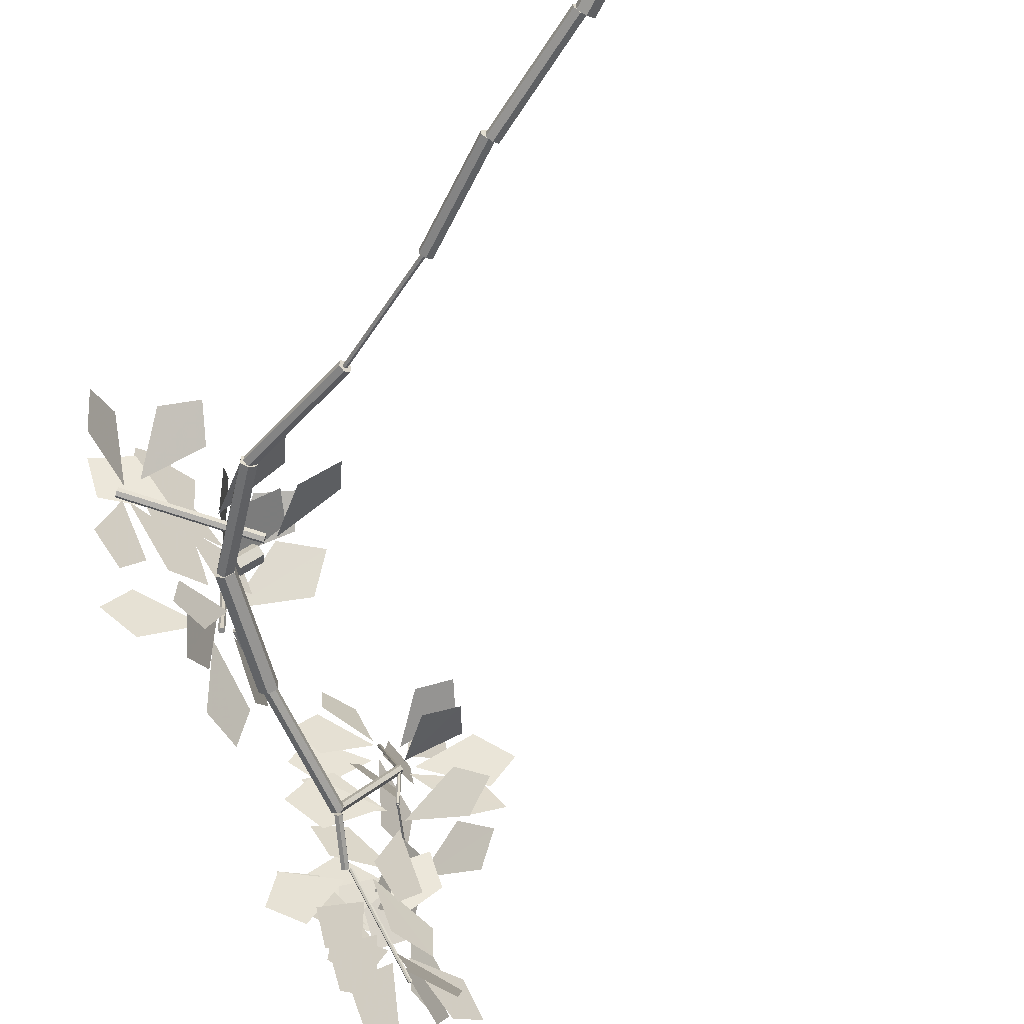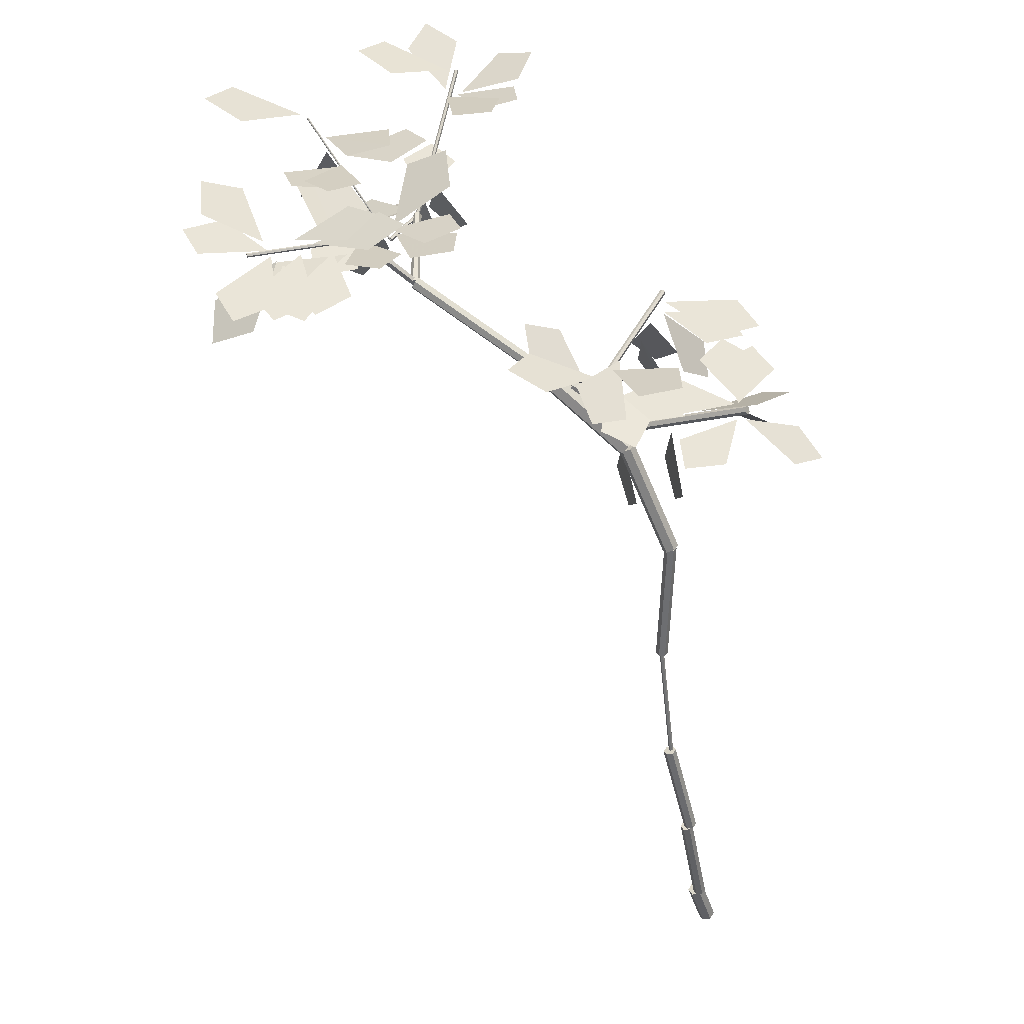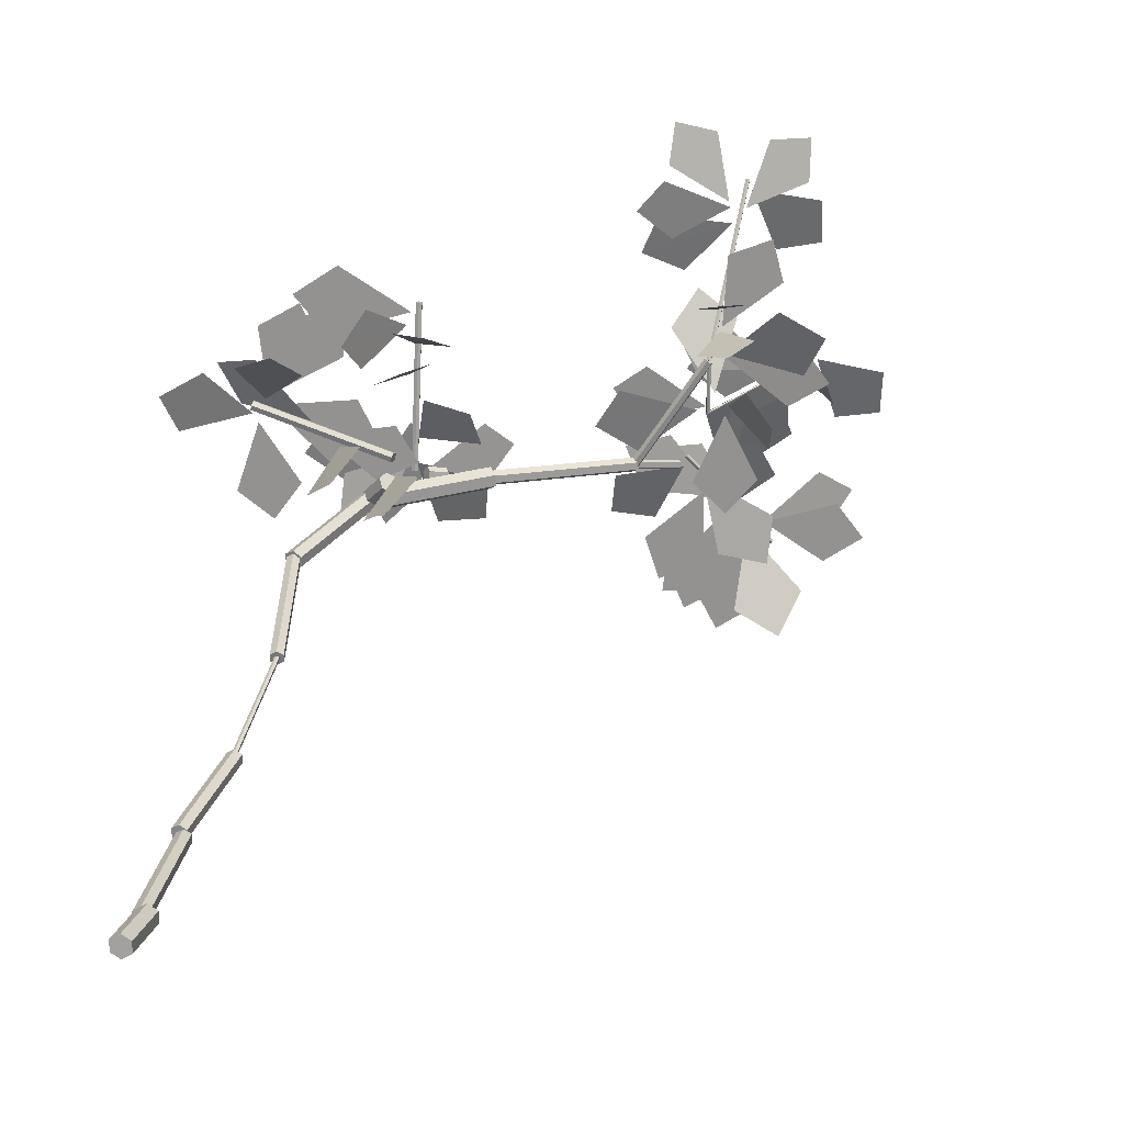
<metadata>
{"format":"obj","ext":"obj","renderer":"f3d","projection":"perspective","resolution":1024,"background":"white","views":[{"elev":-54.3,"azim":-42.3,"up":"+Z"},{"elev":45.4,"azim":-148.0,"up":"+Y"},{"elev":23.9,"azim":-3.1,"up":"+Z"}]}
</metadata>
<code>
v 0.02258 -0.007832 -0.01299
v 0.0231 -0.003684 0.01389
v 0.0005179 0.004148 0.02688
v -0.02258 0.007832 0.01299
v -0.0231 0.003684 -0.01389
v -0.0005179 -0.004148 -0.02688
v 0.06205 0.1468 -0.03762
v 0.06257 0.151 -0.01074
v 0.03999 0.1588 0.002249
v 0.0169 0.1625 -0.01164
v 0.01638 0.1583 -0.03851
v 0.03896 0.1505 -0.0515
v 0.0429 0.1533 -0.03579
v 0.043 0.1545 -0.01582
v 0.026 0.1581 -0.005928
v 0.008889 0.1605 -0.016
v 0.008788 0.1593 -0.03597
v 0.02579 0.1557 -0.04586
v 0.1064 0.5114 -0.05677
v 0.1065 0.5126 -0.0368
v 0.08946 0.5162 -0.02691
v 0.07235 0.5186 -0.03698
v 0.07225 0.5174 -0.05695
v 0.08925 0.5139 -0.06684
v 0.09736 0.5127 -0.04864
v 0.09732 0.5124 -0.02804
v 0.08025 0.5175 -0.0177
v 0.06322 0.5229 -0.02796
v 0.06327 0.5232 -0.04856
v 0.08034 0.5181 -0.0589
v 0.1994 0.8434 -0.04362
v 0.1993 0.8431 -0.02302
v 0.1822 0.8482 -0.01268
v 0.1652 0.8536 -0.02294
v 0.1653 0.8539 -0.04354
v 0.1823 0.8488 -0.05388
v 0.1866 0.8473 -0.03085
v 0.1865 0.8464 -0.02389
v 0.1805 0.8473 -0.02035
v 0.1746 0.8489 -0.02375
v 0.1747 0.8498 -0.0307
v 0.1807 0.8489 -0.03425
v 0.2699 1.239 0.01578
v 0.2698 1.239 0.02274
v 0.2638 1.24 0.02629
v 0.258 1.241 0.02288
v 0.258 1.242 0.01593
v 0.264 1.241 0.01238
v 0.2804 1.241 0.009879
v 0.2803 1.238 0.02854
v 0.2639 1.237 0.03796
v 0.2476 1.24 0.02873
v 0.2477 1.243 0.01006
v 0.2641 1.243 0.0006413
v 0.3102 1.653 0.07622
v 0.3101 1.65 0.09489
v 0.2937 1.65 0.1043
v 0.2774 1.653 0.09507
v 0.2775 1.655 0.07641
v 0.2939 1.656 0.06699
v 0.3132 1.643 0.07273
v 0.3128 1.641 0.0981
v 0.2935 1.652 0.1111
v 0.2744 1.663 0.09868
v 0.2748 1.664 0.07332
v 0.2941 1.654 0.06034
v 0.4943 1.965 0.09156
v 0.4939 1.964 0.1169
v 0.4746 1.974 0.1299
v 0.4555 1.986 0.1175
v 0.4559 1.987 0.09215
v 0.4752 1.977 0.07917
v 0.4885 1.953 0.09052
v 0.4898 1.955 0.1204
v 0.4761 1.978 0.1343
v 0.4613 1.998 0.1183
v 0.46 1.996 0.08839
v 0.4737 1.973 0.07451
v 0.8043 2.158 0.06181
v 0.8055 2.161 0.0917
v 0.7919 2.184 0.1056
v 0.777 2.204 0.08956
v 0.7758 2.202 0.05967
v 0.7894 2.179 0.0458
v 0.7971 2.165 0.06697
v 0.7983 2.167 0.08654
v 0.7918 2.183 0.09527
v 0.7841 2.198 0.08443
v 0.7829 2.196 0.06486
v 0.7894 2.179 0.05613
v 1.189 2.341 0.02551
v 1.19 2.343 0.04508
v 1.184 2.359 0.05381
v 1.176 2.374 0.04297
v 1.175 2.372 0.0234
v 1.181 2.355 0.01467
v 1.386 2.339 0.3244
v 1.38 2.35 0.3289
v 1.369 2.349 0.3361
v 1.364 2.337 0.3389
v 1.369 2.326 0.3344
v 1.381 2.327 0.3272
v 1.194 2.358 0.02706
v 1.188 2.369 0.03153
v 1.177 2.368 0.03877
v 1.171 2.357 0.04155
v 1.177 2.345 0.03707
v 1.188 2.346 0.02983
v 1.381 2.339 0.3292
v 1.38 2.334 0.3327
v 1.374 2.333 0.3352
v 1.369 2.337 0.3342
v 1.37 2.342 0.3307
v 1.376 2.343 0.3282
v 1.501 2.592 0.7469
v 1.5 2.587 0.7504
v 1.495 2.586 0.753
v 1.49 2.59 0.7519
v 1.491 2.595 0.7484
v 1.496 2.596 0.7459
v 0.5532 1.919 0.1614
v 0.547 1.938 0.1817
v 0.5233 1.935 0.1972
v 0.5058 1.913 0.1925
v 0.512 1.894 0.1722
v 0.5357 1.897 0.1567
v 0.5137 1.962 0.1091
v 0.5075 1.981 0.1293
v 0.4838 1.978 0.1449
v 0.4663 1.956 0.1401
v 0.4725 1.937 0.1199
v 0.4962 1.94 0.1043
v 0.5467 1.924 0.2406
v 0.5482 1.921 0.2544
v 0.5429 1.909 0.2601
v 0.5361 1.9 0.2518
v 0.5346 1.902 0.238
v 0.5399 1.914 0.2323
v 0.1931 2.115 0.3142
v 0.1946 2.112 0.3281
v 0.1893 2.1 0.3337
v 0.1826 2.091 0.3255
v 0.1811 2.093 0.3116
v 0.1863 2.105 0.3059
v 0.6305 2.092 0.1148
v 0.6335 2.096 0.1327
v 0.6279 2.113 0.1391
v 0.6194 2.125 0.1277
v 0.6165 2.121 0.1098
v 0.6221 2.104 0.1033
v 0.6795 2.113 0.1014
v 0.6824 2.118 0.1193
v 0.6768 2.135 0.1257
v 0.6684 2.147 0.1142
v 0.6654 2.142 0.09633
v 0.671 2.125 0.0899
v 0.6033 2.147 0.1167
v 0.6029 2.138 0.1181
v 0.5946 2.133 0.1191
v 0.5867 2.138 0.1187
v 0.5871 2.148 0.1173
v 0.5954 2.152 0.1164
v 0.623 2.21 0.5539
v 0.6226 2.201 0.5552
v 0.6143 2.196 0.5562
v 0.6064 2.201 0.5558
v 0.6067 2.211 0.5545
v 0.615 2.215 0.5535
v 1.199 2.356 0.02587
v 1.2 2.36 0.03798
v 1.193 2.369 0.04272
v 1.185 2.375 0.03535
v 1.184 2.372 0.02324
v 1.19 2.362 0.0185
v 1.318 2.464 -0.02039
v 1.319 2.468 -0.008284
v 1.313 2.477 -0.003546
v 1.304 2.483 -0.01092
v 1.303 2.48 -0.02303
v 1.31 2.47 -0.02777
v 1.337 2.475 0.007569
v 1.34 2.48 0.01058
v 1.338 2.486 0.009414
v 1.334 2.487 0.005248
v 1.33 2.483 0.002242
v 1.332 2.476 0.003403
v 1.578 2.487 -0.2587
v 1.581 2.492 -0.2557
v 1.579 2.498 -0.2568
v 1.575 2.5 -0.261
v 1.572 2.495 -0.264
v 1.573 2.489 -0.2628
v 1.38 2.335 0.3202
v 1.38 2.341 0.3203
v 1.375 2.344 0.3202
v 1.37 2.341 0.3202
v 1.37 2.335 0.3201
v 1.375 2.332 0.3202
v 1.382 2.336 0.1852
v 1.382 2.342 0.1852
v 1.377 2.345 0.1852
v 1.371 2.342 0.1851
v 1.371 2.336 0.185
v 1.376 2.333 0.1851
v 1.378 2.337 0.1834
v 1.378 2.337 0.1865
v 1.376 2.339 0.1882
v 1.375 2.341 0.1868
v 1.375 2.341 0.1837
v 1.377 2.339 0.182
v 1.703 2.638 0.2322
v 1.703 2.638 0.2353
v 1.701 2.64 0.2369
v 1.699 2.642 0.2355
v 1.699 2.642 0.2325
v 1.701 2.64 0.2308
g TrunkAndBranches
f 1 7 8 2
f 2 8 9 3
f 3 9 10 4
f 4 10 11 5
f 5 11 12 6
f 6 12 7 1
f 1 2 3 4
f 4 5 6 1
f 10 9 8 7
f 7 12 11 10
f 13 19 20 14
f 14 20 21 15
f 15 21 22 16
f 16 22 23 17
f 17 23 24 18
f 18 24 19 13
f 13 14 15 16
f 16 17 18 13
f 22 21 20 19
f 19 24 23 22
f 25 31 32 26
f 26 32 33 27
f 27 33 34 28
f 28 34 35 29
f 29 35 36 30
f 30 36 31 25
f 25 26 27 28
f 28 29 30 25
f 34 33 32 31
f 31 36 35 34
f 37 43 44 38
f 38 44 45 39
f 39 45 46 40
f 40 46 47 41
f 41 47 48 42
f 42 48 43 37
f 37 38 39 40
f 40 41 42 37
f 46 45 44 43
f 43 48 47 46
f 49 55 56 50
f 50 56 57 51
f 51 57 58 52
f 52 58 59 53
f 53 59 60 54
f 54 60 55 49
f 49 50 51 52
f 52 53 54 49
f 58 57 56 55
f 55 60 59 58
f 61 67 68 62
f 62 68 69 63
f 63 69 70 64
f 64 70 71 65
f 65 71 72 66
f 66 72 67 61
f 61 62 63 64
f 64 65 66 61
f 70 69 68 67
f 67 72 71 70
f 73 79 80 74
f 74 80 81 75
f 75 81 82 76
f 76 82 83 77
f 77 83 84 78
f 78 84 79 73
f 73 74 75 76
f 76 77 78 73
f 82 81 80 79
f 79 84 83 82
f 85 91 92 86
f 86 92 93 87
f 87 93 94 88
f 88 94 95 89
f 89 95 96 90
f 90 96 91 85
f 85 86 87 88
f 88 89 90 85
f 94 93 92 91
f 91 96 95 94
f 97 103 104 98
f 98 104 105 99
f 99 105 106 100
f 100 106 107 101
f 101 107 108 102
f 102 108 103 97
f 97 98 99 100
f 100 101 102 97
f 106 105 104 103
f 103 108 107 106
f 109 115 116 110
f 110 116 117 111
f 111 117 118 112
f 112 118 119 113
f 113 119 120 114
f 114 120 115 109
f 109 110 111 112
f 112 113 114 109
f 118 117 116 115
f 115 120 119 118
f 121 127 128 122
f 122 128 129 123
f 123 129 130 124
f 124 130 131 125
f 125 131 132 126
f 126 132 127 121
f 121 122 123 124
f 124 125 126 121
f 130 129 128 127
f 127 132 131 130
f 133 139 140 134
f 134 140 141 135
f 135 141 142 136
f 136 142 143 137
f 137 143 144 138
f 138 144 139 133
f 133 134 135 136
f 136 137 138 133
f 142 141 140 139
f 139 144 143 142
f 145 151 152 146
f 146 152 153 147
f 147 153 154 148
f 148 154 155 149
f 149 155 156 150
f 150 156 151 145
f 145 146 147 148
f 148 149 150 145
f 154 153 152 151
f 151 156 155 154
f 157 163 164 158
f 158 164 165 159
f 159 165 166 160
f 160 166 167 161
f 161 167 168 162
f 162 168 163 157
f 157 158 159 160
f 160 161 162 157
f 166 165 164 163
f 163 168 167 166
f 169 175 176 170
f 170 176 177 171
f 171 177 178 172
f 172 178 179 173
f 173 179 180 174
f 174 180 175 169
f 169 170 171 172
f 172 173 174 169
f 178 177 176 175
f 175 180 179 178
f 181 187 188 182
f 182 188 189 183
f 183 189 190 184
f 184 190 191 185
f 185 191 192 186
f 186 192 187 181
f 181 182 183 184
f 184 185 186 181
f 190 189 188 187
f 187 192 191 190
f 193 199 200 194
f 194 200 201 195
f 195 201 202 196
f 196 202 203 197
f 197 203 204 198
f 198 204 199 193
f 193 194 195 196
f 196 197 198 193
f 202 201 200 199
f 199 204 203 202
f 205 211 212 206
f 206 212 213 207
f 207 213 214 208
f 208 214 215 209
f 209 215 216 210
f 210 216 211 205
f 205 206 207 208
f 208 209 210 205
f 214 213 212 211
f 211 216 215 214
v 0.3621 2.035 0.2635
v 0.5492 2.035 0.2835
v 0.605 2.035 0.1809
v 0.4983 2.035 0.1337
v 1.477 2.473 -0.2199
v 1.394 2.473 -0.3974
v 1.273 2.473 -0.3923
v 1.288 2.473 -0.2718
v 1.503 2.471 -0.2129
v 1.643 2.355 -0.3473
v 1.577 2.296 -0.4563
v 1.461 2.355 -0.4024
v 1.51 2.608 0.7153
v 1.707 2.675 0.6618
v 1.716 2.708 0.533
v 1.588 2.675 0.5262
v 1.433 2.374 0.1886
v 1.522 2.2 0.1318
v 1.519 2.112 0.2228
v 1.459 2.2 0.291
v 0.2293 2.092 0.3415
v 0.2078 2.092 0.5375
v 0.315 2.092 0.5963
v 0.3649 2.092 0.4847
v 1.405 2.355 0.4073
v 1.477 2.188 0.439
v 1.4 2.104 0.4249
v 1.327 2.188 0.3991
v 1.709 2.663 0.2113
v 1.907 2.731 0.1424
v 1.907 2.766 0.0106
v 1.775 2.731 0.0131
v 0.2392 2.092 0.357
v 0.2853 2.092 0.5573
v 0.4111 2.092 0.5784
v 0.4218 2.092 0.4513
v 0.5479 1.869 0.2148
v 0.6027 1.678 0.2879
v 0.5274 1.583 0.2396
v 0.4657 1.678 0.1747
v 1.428 2.511 -0.1281
v 1.224 2.577 -0.134
v 1.178 2.611 -0.0142
v 1.299 2.577 0.0294
v 0.5909 2.14 0.3851
v 0.4926 1.976 0.4151
v 0.558 1.893 0.473
v 0.6454 1.976 0.4722
v 1.56 2.511 -0.1992
v 1.713 2.573 -0.0874
v 1.812 2.604 -0.1552
v 1.742 2.573 -0.2525
v 0.5943 2.19 0.5335
v 0.3782 2.19 0.4763
v 0.2942 2.19 0.5866
v 0.411 2.19 0.6614
v 1.475 2.525 -0.1584
v 1.297 2.584 -0.1324
v 1.275 2.614 -0.0206
v 1.387 2.584 -0.0008969
v 0.2299 2.105 0.3196
v 0.453 2.105 0.3298
v 0.5118 2.105 0.2044
v 0.382 2.105 0.156
v 1.395 2.357 0.2334
v 1.284 2.452 0.3848
v 1.36 2.5 0.4794
v 1.46 2.452 0.4094
v 0.5895 2.165 0.2449
v 0.6169 2.21 0.0354
v 0.5161 2.165 -0.0405
v 0.4645 2.12 0.0746
v 1.417 2.473 -0.0324
v 1.454 2.425 0.1854
v 1.577 2.473 0.2306
v 1.594 2.52 0.0999
v 1.426 2.388 0.1577
v 1.519 2.388 -0.0303
v 1.434 2.388 -0.1281
v 1.343 2.388 -0.0347
v 1.635 2.541 0.2312
v 1.622 2.367 0.3232
v 1.687 2.28 0.267
v 1.716 2.367 0.1868
v 1.447 2.49 -0.1685
v 1.46 2.49 -0.392
v 1.335 2.49 -0.4525
v 1.285 2.49 -0.3231
v 1.33 2.496 -0.0299
v 1.258 2.558 -0.2053
v 1.139 2.589 -0.1992
v 1.147 2.558 -0.0798
v 0.5919 2.121 0.1786
v 0.4135 2.096 0.1313
v 0.3993 2.084 0.0174
v 0.514 2.096 0.0113
v 1.443 2.557 0.6992
v 1.287 2.615 0.7841
v 1.305 2.644 0.8951
v 1.416 2.615 0.875
v 0.5825 2.167 0.5061
v 0.4659 2.036 0.4373
v 0.4186 1.97 0.5215
v 0.4808 2.036 0.5954
v 1.415 2.339 0.3434
v 1.604 2.261 0.4067
v 1.68 2.221 0.3044
v 1.578 2.261 0.2281
v 0.571 2.196 0.4838
v 0.3896 2.196 0.4243
v 0.3125 2.196 0.5141
v 0.4083 2.196 0.5837
v 1.449 2.495 -0.0625
v 1.494 2.451 0.1358
v 1.61 2.495 0.171
v 1.618 2.538 0.0499
v 0.6345 2.142 0.1243
v 0.7799 2.228 0.2099
v 0.8579 2.271 0.1335
v 0.7864 2.228 0.0509
v 1.384 2.473 -0.0952
v 1.383 2.473 -0.3054
v 1.262 2.473 -0.3546
v 1.223 2.473 -0.2302
v 0.1872 2.069 0.3126
v 0.005499 1.985 0.2991
v -0.0357 1.943 0.4087
v 0.0723 1.985 0.454
v 0.6069 2.131 0.2122
v 0.6203 1.977 0.3735
v 0.7349 1.899 0.3631
v 0.7638 1.977 0.2517
v 1.449 2.557 0.6835
v 1.298 2.616 0.5802
v 1.205 2.646 0.6487
v 1.275 2.616 0.7404
v 0.2003 2.088 0.2805
v 0.3033 2.088 0.1109
v 0.2305 2.088 0.0116
v 0.1375 2.088 0.0922
v 1.415 2.319 0.3563
v 1.541 2.211 0.5075
v 1.656 2.157 0.4518
v 1.61 2.211 0.3322
v 1.41 2.35 0.422
v 1.421 2.35 0.6194
v 1.537 2.35 0.6595
v 1.568 2.35 0.5407
v 1.456 2.573 0.6342
v 1.335 2.636 0.4844
v 1.22 2.668 0.5252
v 1.263 2.636 0.639
v 1.374 2.379 0.1879
v 1.205 2.438 0.1233
v 1.131 2.468 0.2105
v 1.22 2.438 0.2825
v 1.352 2.374 0.1796
v 1.2 2.441 0.0384
v 1.085 2.475 0.0991
v 1.147 2.441 0.2136
v 0.2218 2.053 0.3566
v 0.1544 1.917 0.4896
v 0.2466 1.849 0.5393
v 0.3222 1.917 0.4668
v 1.49 2.566 0.6779
v 1.557 2.625 0.8471
v 1.671 2.655 0.843
v 1.665 2.625 0.7284
v 0.6021 2.153 0.4619
v 0.6932 1.999 0.506
v 0.6262 1.921 0.5568
v 0.5431 1.999 0.5441
v 1.512 2.496 -0.2274
v 1.546 2.496 -0.4491
v 1.427 2.496 -0.5214
v 1.365 2.496 -0.3969
v 1.376 2.433 -0.0391
v 1.418 2.391 -0.2486
v 1.549 2.37 -0.2717
v 1.564 2.391 -0.1391
v 0.334 2.039 0.3014
v 0.1553 2.145 0.3109
v 0.0991 2.136 0.4266
v 0.2001 2.063 0.4585
v 1.477 2.47 -0.123
v 1.434 2.424 0.0516
v 1.509 2.35 0.0972
v 1.563 2.356 -0.004497
v 1.55 2.477 -0.194
v 1.751 2.477 -0.1442
v 1.827 2.477 -0.2476
v 1.718 2.477 -0.3151
v 1.394 2.363 0.4658
v 1.312 2.206 0.5202
v 1.388 2.127 0.5561
v 1.467 2.206 0.5315
v 0.6002 2.185 0.1218
v 0.7879 2.252 0.0449
v 0.7812 2.285 -0.083
v 0.6535 2.252 -0.0739
v 1.553 2.547 0.1943
v 1.548 2.609 0.002003
v 1.432 2.641 -0.035
v 1.398 2.609 0.0814
v 1.624 2.607 0.2197
v 1.458 2.673 0.1016
v 1.353 2.707 0.176
v 1.429 2.673 0.2797
v 0.4084 1.946 0.2656
v 0.4631 1.746 0.343
v 0.3888 1.646 0.2866
v 0.3276 1.746 0.2161
v 1.571 2.537 0.1855
v 1.637 2.595 0.019
v 1.551 2.625 -0.0545
v 1.479 2.595 0.0326
v 0.5699 2.194 0.1693
v 0.4135 2.259 0.0446
v 0.3065 2.292 0.1118
v 0.3757 2.259 0.2175
v 1.563 2.562 0.2229
v 1.369 2.626 0.199
v 1.314 2.658 0.3099
v 1.426 2.626 0.3625
g Leaves
f 217 218 219
f 217 219 220
f 221 222 223
f 221 223 224
f 225 226 227
f 225 227 228
f 229 230 231
f 229 231 232
f 233 234 235
f 233 235 236
f 237 238 239
f 237 239 240
f 241 242 243
f 241 243 244
f 245 246 247
f 245 247 248
f 249 250 251
f 249 251 252
f 253 254 255
f 253 255 256
f 257 258 259
f 257 259 260
f 261 262 263
f 261 263 264
f 265 266 267
f 265 267 268
f 269 270 271
f 269 271 272
f 273 274 275
f 273 275 276
f 277 278 279
f 277 279 280
f 281 282 283
f 281 283 284
f 285 286 287
f 285 287 288
f 289 290 291
f 289 291 292
f 293 294 295
f 293 295 296
f 297 298 299
f 297 299 300
f 301 302 303
f 301 303 304
f 305 306 307
f 305 307 308
f 309 310 311
f 309 311 312
f 313 314 315
f 313 315 316
f 317 318 319
f 317 319 320
f 321 322 323
f 321 323 324
f 325 326 327
f 325 327 328
f 329 330 331
f 329 331 332
f 333 334 335
f 333 335 336
f 337 338 339
f 337 339 340
f 341 342 343
f 341 343 344
f 345 346 347
f 345 347 348
f 349 350 351
f 349 351 352
f 353 354 355
f 353 355 356
f 357 358 359
f 357 359 360
f 361 362 363
f 361 363 364
f 365 366 367
f 365 367 368
f 369 370 371
f 369 371 372
f 373 374 375
f 373 375 376
f 377 378 379
f 377 379 380
f 381 382 383
f 381 383 384
f 385 386 387
f 385 387 388
f 389 390 391
f 389 391 392
f 393 394 395
f 393 395 396
f 397 398 399
f 397 399 400
f 401 402 403
f 401 403 404
f 405 406 407
f 405 407 408
f 409 410 411
f 409 411 412
f 413 414 415
f 413 415 416
f 417 418 419
f 417 419 420
f 421 422 423
f 421 423 424
f 425 426 427
f 425 427 428
f 429 430 431
f 429 431 432
f 433 434 435
f 433 435 436
f 437 438 439
f 437 439 440

</code>
